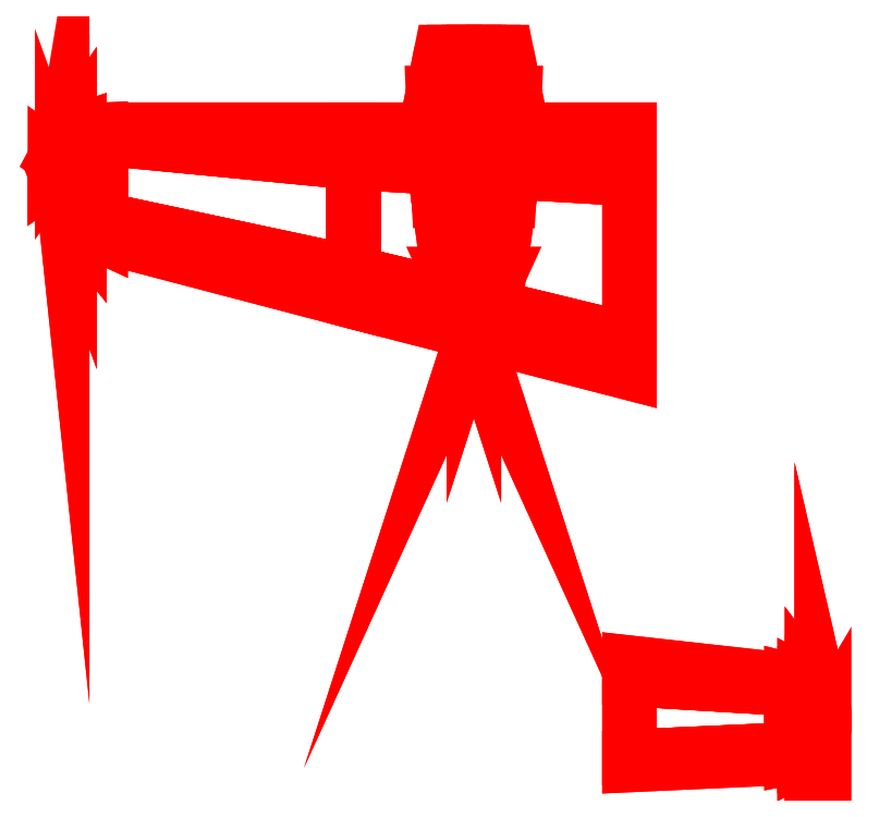
<metadata>
{"format":"dxf","ext":"dxf","renderer":"ezdxf+matplotlib","layout":"modelspace","background":"white","min_lineweight":24,"dpi":150}
</metadata>
<code>
0
SECTION
2
ENTITIES
0
3DFACE
8
WING1
10
-3.37
20
1.08
30
1.98
11
-1.1e-15
21
0.21
31
1.75
12
-1e-15
22
0.61
32
1.95
13
-3.37
23
1.43
33
2.14
0
3DFACE
8
WING1
10
-3.37
20
1.43
30
2.14
11
-1e-15
21
0.61
31
1.95
12
1e-16
22
2.58
32
1.95
13
-3.37
23
2.78
33
2.14
0
3DFACE
8
WING1
10
-3.37
20
2.78
30
2.14
11
1e-16
21
2.58
31
1.95
12
2e-16
22
3.18
32
1.75
13
-3.37
23
3.18
33
1.98
0
3DFACE
8
WING1
10
-6.46
20
2.09
30
2.29
11
-3.37
21
1.43
31
2.14
12
-3.37
22
2.78
32
2.14
13
-6.46
23
3.08
33
2.29
0
3DFACE
8
WING1
10
-6.46
20
3.08
30
2.29
11
-3.37
21
2.78
31
2.14
12
-3.37
22
3.18
32
1.98
13
-6.46
23
3.18
33
2.22
0
3DFACE
8
WING1
10
-6.46
20
1.89
30
2.22
11
-3.37
21
1.08
31
1.98
12
-3.37
22
1.43
32
2.14
13
-6.46
23
2.09
33
2.29
0
3DFACE
8
WING1
10
-6.72
20
2.15
30
2.31
11
-6.46
21
2.09
31
2.29
12
-6.46
22
3.08
32
2.29
13
-6.72
23
3.07
33
2.31
0
3DFACE
8
WING1
10
-6.72
20
3.07
30
2.31
11
-6.46
21
3.08
31
2.29
12
-6.46
22
3.18
32
2.22
13
-6.72
23
3.17
33
2.24
0
3DFACE
8
WING1
10
-6.72
20
2.01
30
2.24
11
-6.46
21
1.89
31
2.22
12
-6.46
22
2.09
32
2.29
13
-6.72
23
2.15
33
2.31
0
3DFACE
8
WING1
10
-6.84
20
2.16
30
2.25
11
-6.72
21
2.01
31
2.24
12
-6.72
22
2.15
32
2.31
13
-6.84
23
2.26
33
2.3
0
3DFACE
8
WING1
10
-6.84
20
2.26
30
2.3
11
-6.72
21
2.15
31
2.31
12
-6.72
22
3.07
32
2.31
13
-6.84
23
3.03
33
2.3
0
3DFACE
8
WING1
10
-6.84
20
3.03
30
2.3
11
-6.72
21
3.07
31
2.31
12
-6.72
22
3.17
32
2.24
13
-6.84
23
3.13
33
2.25
0
3DFACE
8
WING1
10
-6.93
20
2.51
30
2.3
11
-6.84
21
2.26
31
2.3
12
-6.84
22
3.03
32
2.3
13
-6.93
23
2.9
33
2.3
0
3DFACE
8
WING1
10
-6.93
20
2.41
30
2.26
11
-6.84
21
2.16
31
2.25
12
-6.84
22
2.26
32
2.3
13
-6.93
23
2.51
33
2.3
0
3DFACE
8
WING1
10
-6.93
20
2.9
30
2.3
11
-6.84
21
3.03
31
2.3
12
-6.84
22
3.13
32
2.25
13
-6.93
23
3
33
2.26
0
3DFACE
8
WING1
10
-7.02
20
2.83
30
2.27
11
-7.02
21
2.65
31
2.27
12
-6.95
22
2.7
32
2.3
13
-6.95
23
2.78
33
2.3
0
3DFACE
8
WING1
10
-6.95
20
2.7
30
2.3
11
-6.93
21
2.51
31
2.3
12
-6.93
22
2.9
32
2.3
13
-6.95
23
2.78
33
2.3
0
3DFACE
8
WING1
10
-7.02
20
2.65
30
2.27
11
-6.93
21
2.41
31
2.26
12
-6.93
22
2.51
32
2.3
13
-6.95
23
2.7
33
2.3
0
3DFACE
8
WING1
10
-6.95
20
2.78
30
2.3
11
-6.93
21
2.9
31
2.3
12
-6.93
22
3
32
2.26
13
-7.02
23
2.83
33
2.27
0
3DFACE
8
WING1
10
-3.37
20
1.43
30
1.84
11
-1e-15
21
0.61
31
1.51
12
-1.1e-15
22
0.21
32
1.75
13
-3.37
23
1.08
33
1.98
0
3DFACE
8
WING1
10
-3.37
20
3.18
30
1.98
11
2e-16
21
3.18
31
1.75
12
1e-16
22
2.58
32
1.51
13
-3.37
23
2.78
33
1.84
0
3DFACE
8
WING1
10
1e-16
20
2.58
30
1.51
11
-1e-15
21
0.61
31
1.51
12
-3.37
22
1.43
32
1.84
13
-3.37
23
2.78
33
1.84
0
3DFACE
8
WING1
10
-6.46
20
2.09
30
2.15
11
-3.37
21
1.43
31
1.84
12
-3.37
22
1.08
32
1.98
13
-6.46
23
1.89
33
2.22
0
3DFACE
8
WING1
10
-3.37
20
2.78
30
1.84
11
-3.37
21
1.43
31
1.84
12
-6.46
22
2.09
32
2.15
13
-6.46
23
3.08
33
2.15
0
3DFACE
8
WING1
10
-6.46
20
3.18
30
2.22
11
-3.37
21
3.18
31
1.98
12
-3.37
22
2.78
32
1.84
13
-6.46
23
3.08
33
2.15
0
3DFACE
8
WING1
10
-6.95
20
2.7
30
2.23
11
-6.93
21
2.51
31
2.22
12
-6.93
22
2.41
32
2.26
13
-7.02
23
2.65
33
2.27
0
3DFACE
8
WING1
10
-6.93
20
2.9
30
2.22
11
-6.93
21
2.51
31
2.22
12
-6.95
22
2.7
32
2.23
13
-6.95
23
2.78
33
2.23
0
3DFACE
8
WING1
10
-6.95
20
2.78
30
2.23
11
-6.95
21
2.7
31
2.23
12
-7.02
22
2.65
32
2.27
13
-7.02
23
2.83
33
2.27
0
3DFACE
8
WING1
10
-7.02
20
2.83
30
2.27
11
-6.93
21
3
31
2.26
12
-6.93
22
2.9
32
2.22
13
-6.95
23
2.78
33
2.23
0
3DFACE
8
WING1
10
-6.93
20
2.51
30
2.22
11
-6.84
21
2.26
31
2.2
12
-6.84
22
2.16
32
2.25
13
-6.93
23
2.41
33
2.26
0
3DFACE
8
WING1
10
-6.84
20
3.03
30
2.2
11
-6.84
21
2.26
31
2.2
12
-6.93
22
2.51
32
2.22
13
-6.93
23
2.9
33
2.22
0
3DFACE
8
WING1
10
-6.93
20
3
30
2.26
11
-6.84
21
3.13
31
2.25
12
-6.84
22
3.03
32
2.2
13
-6.93
23
2.9
33
2.22
0
3DFACE
8
WING1
10
-6.84
20
2.26
30
2.2
11
-6.72
21
2.15
31
2.17
12
-6.72
22
2.01
32
2.24
13
-6.84
23
2.16
33
2.25
0
3DFACE
8
WING1
10
-6.72
20
3.07
30
2.17
11
-6.72
21
2.15
31
2.17
12
-6.84
22
2.26
32
2.2
13
-6.84
23
3.03
33
2.2
0
3DFACE
8
WING1
10
-6.84
20
3.13
30
2.25
11
-6.72
21
3.17
31
2.24
12
-6.72
22
3.07
32
2.17
13
-6.84
23
3.03
33
2.2
0
3DFACE
8
WING1
10
-6.72
20
2.15
30
2.17
11
-6.46
21
2.09
31
2.15
12
-6.46
22
1.89
32
2.22
13
-6.72
23
2.01
33
2.24
0
3DFACE
8
WING1
10
-6.46
20
3.08
30
2.15
11
-6.46
21
2.09
31
2.15
12
-6.72
22
2.15
32
2.17
13
-6.72
23
3.07
33
2.17
0
3DFACE
8
WING1
10
-6.72
20
3.17
30
2.24
11
-6.46
21
3.18
31
2.22
12
-6.46
22
3.08
32
2.15
13
-6.72
23
3.07
33
2.17
0
3DFACE
8
WING1
10
0
20
-3.53
30
2.19
11
0
21
-4.48
31
2.19
12
1.98
22
-4.39
32
2.16
13
1.98
23
-3.65
33
2.16
0
3DFACE
8
WING1
10
1.98
20
-4.39
30
2.16
11
0
21
-4.48
31
2.19
12
0
22
-4.58
32
2.1
13
1.98
23
-4.49
33
2.11
0
3DFACE
8
WING1
10
1.98
20
-3.55
30
2.11
11
0
21
-3.33
31
2.1
12
0
22
-3.53
32
2.19
13
1.98
23
-3.65
33
2.16
0
3DFACE
8
WING1
10
1.98
20
-3.65
30
2.16
11
1.98
21
-4.39
31
2.16
12
2.14
22
-4.36
32
2.16
13
2.14
23
-3.69
33
2.16
0
3DFACE
8
WING1
10
2.14
20
-3.59
30
2.11
11
1.98
21
-3.55
31
2.11
12
1.98
22
-3.65
32
2.16
13
2.14
23
-3.69
33
2.16
0
3DFACE
8
WING1
10
2.14
20
-4.36
30
2.16
11
1.98
21
-4.39
31
2.16
12
1.98
22
-4.49
32
2.11
13
2.14
23
-4.46
33
2.11
0
3DFACE
8
WING1
10
2.23
20
-3.64
30
2.11
11
2.14
21
-3.59
31
2.11
12
2.14
22
-3.69
32
2.16
13
2.23
23
-3.74
33
2.15
0
3DFACE
8
WING1
10
2.14
20
-3.69
30
2.16
11
2.14
21
-4.36
31
2.16
12
2.23
22
-4.31
32
2.15
13
2.23
23
-3.74
33
2.15
0
3DFACE
8
WING1
10
2.23
20
-4.31
30
2.15
11
2.14
21
-4.36
31
2.16
12
2.14
22
-4.46
32
2.11
13
2.23
23
-4.41
33
2.11
0
3DFACE
8
WING1
10
2.23
20
-3.74
30
2.15
11
2.23
21
-4.31
31
2.15
12
2.35
22
-4.14
32
2.12
13
2.35
23
-3.85
33
2.12
0
3DFACE
8
WING1
10
2.35
20
-4.14
30
2.12
11
2.23
21
-4.31
31
2.15
12
2.23
22
-4.41
32
2.11
13
2.35
23
-4.24
33
2.11
0
3DFACE
8
WING1
10
2.35
20
-3.8
30
2.11
11
2.23
21
-3.64
31
2.11
12
2.23
22
-3.74
32
2.15
13
2.35
23
-3.85
33
2.12
0
3DFACE
8
WING1
10
2.38
20
-3.98
30
2.11
11
2.38
21
-4.09
31
2.11
12
2.38
22
-4.12
32
2.1
13
2.38
23
-3.93
33
2.1
0
3DFACE
8
WING1
10
2.35
20
-3.85
30
2.12
11
2.35
21
-4.14
31
2.12
12
2.38
22
-4.09
32
2.11
13
2.38
23
-3.98
33
2.11
0
3DFACE
8
WING1
10
2.38
20
-4.09
30
2.11
11
2.35
21
-4.14
31
2.12
12
2.35
22
-4.24
32
2.11
13
2.38
23
-4.12
33
2.1
0
3DFACE
8
WING1
10
2.38
20
-3.93
30
2.1
11
2.35
21
-3.8
31
2.11
12
2.35
22
-3.85
32
2.12
13
2.38
23
-3.98
33
2.11
0
3DFACE
8
WING1
10
2.38
20
-4.12
30
2.1
11
2.35
21
-4.24
31
2.11
12
2.35
22
-4.14
32
2.08
13
2.38
23
-4.09
33
2.09
0
3DFACE
8
WING1
10
2.38
20
-3.93
30
2.1
11
2.38
21
-4.12
31
2.1
12
2.38
22
-4.09
32
2.09
13
2.38
23
-3.98
33
2.09
0
3DFACE
8
WING1
10
2.38
20
-3.98
30
2.09
11
2.35
21
-3.85
31
2.08
12
2.35
22
-3.8
32
2.11
13
2.38
23
-3.93
33
2.1
0
3DFACE
8
WING1
10
2.35
20
-4.24
30
2.11
11
2.23
21
-4.41
31
2.11
12
2.23
22
-4.31
32
2.07
13
2.35
23
-4.14
33
2.08
0
3DFACE
8
WING1
10
2.35
20
-3.85
30
2.08
11
2.23
21
-3.74
31
2.07
12
2.23
22
-3.64
32
2.11
13
2.35
23
-3.8
33
2.11
0
3DFACE
8
WING1
10
2.23
20
-4.41
30
2.11
11
2.14
21
-4.46
31
2.11
12
2.14
22
-4.36
32
2.06
13
2.23
23
-4.31
33
2.07
0
3DFACE
8
WING1
10
2.23
20
-3.74
30
2.07
11
2.14
21
-3.69
31
2.06
12
2.14
22
-3.59
32
2.11
13
2.23
23
-3.64
33
2.11
0
3DFACE
8
WING1
10
2.14
20
-4.46
30
2.11
11
1.98
21
-4.49
31
2.11
12
1.98
22
-4.39
32
2.06
13
2.14
23
-4.36
33
2.06
0
3DFACE
8
WING1
10
2.14
20
-3.69
30
2.06
11
1.98
21
-3.65
31
2.06
12
1.98
22
-3.55
32
2.11
13
2.14
23
-3.59
33
2.11
0
3DFACE
8
WING1
10
1.98
20
-4.49
30
2.11
11
0
21
-4.58
31
2.1
12
0
22
-4.48
32
2.03
13
1.98
23
-4.39
33
2.06
0
3DFACE
8
WING1
10
1.98
20
-3.65
30
2.06
11
0
21
-3.53
31
2.03
12
0
22
-3.33
32
2.1
13
1.98
23
-3.55
33
2.11
0
3DFACE
8
WING1
10
1.98
20
-4.39
30
2.06
11
0
21
-4.48
31
2.03
12
0
22
-3.53
32
2.03
13
1.98
23
-3.65
33
2.06
0
3DFACE
8
WING1
10
2.38
20
-4.09
30
2.09
11
2.35
21
-4.14
31
2.08
12
2.35
22
-3.85
32
2.08
13
2.38
23
-3.98
33
2.09
0
3DFACE
8
WING1
10
2.35
20
-4.14
30
2.08
11
2.23
21
-4.31
31
2.07
12
2.23
22
-3.74
32
2.07
13
2.35
23
-3.85
33
2.08
0
3DFACE
8
WING1
10
2.14
20
-4.36
30
2.06
11
1.98
21
-4.39
31
2.06
12
1.98
22
-3.65
32
2.06
13
2.14
23
-3.69
33
2.06
0
3DFACE
8
WING1
10
2.23
20
-4.31
30
2.07
11
2.14
21
-4.36
31
2.06
12
2.14
22
-3.69
32
2.06
13
2.23
23
-3.74
33
2.07
0
3DFACE
8
WING1
10
-1.59
20
1.42
30
1.89
11
-1.681
21
1.42
31
1.671
12
-1.596
22
2.31
32
1.586
13
-1.47
23
2.31
33
1.89
0
3DFACE
8
WING1
10
-1.681
20
1.42
30
1.671
11
-1.9
21
1.42
31
1.58
12
-1.9
22
2.31
32
1.46
13
-1.596
23
2.31
33
1.586
0
3DFACE
8
WING1
10
-1.9
20
1.42
30
1.58
11
-2.119
21
1.42
31
1.671
12
-2.204
22
2.31
32
1.586
13
-1.9
23
2.31
33
1.46
0
3DFACE
8
WING1
10
-2.119
20
1.42
30
1.671
11
-2.21
21
1.42
31
1.89
12
-2.33
22
2.31
32
1.89
13
-2.204
23
2.31
33
1.586
0
3DFACE
8
WING1
10
-2.21
20
1.42
30
1.89
11
-2.119
21
1.42
31
2.109
12
-2.204
22
2.31
32
2.194
13
-2.33
23
2.31
33
1.89
0
3DFACE
8
WING1
10
-2.119
20
1.42
30
2.109
11
-1.9
21
1.42
31
2.2
12
-1.9
22
2.31
32
2.32
13
-2.204
23
2.31
33
2.194
0
3DFACE
8
WING1
10
-1.9
20
1.42
30
2.2
11
-1.681
21
1.42
31
2.109
12
-1.596
22
2.31
32
2.194
13
-1.9
23
2.31
33
2.32
0
3DFACE
8
WING1
10
-1.681
20
1.42
30
2.109
11
-1.59
21
1.42
31
1.89
12
-1.47
22
2.31
32
1.89
13
-1.596
23
2.31
33
2.194
0
3DFACE
8
WING1
10
-1.47
20
2.31
30
1.89
11
-1.596
21
2.31
31
1.586
12
-1.575
22
2.81
32
1.565
13
-1.44
23
2.81
33
1.89
0
3DFACE
8
WING1
10
-1.596
20
2.31
30
1.586
11
-1.9
21
2.31
31
1.46
12
-1.9
22
2.81
32
1.43
13
-1.575
23
2.81
33
1.565
0
3DFACE
8
WING1
10
-1.9
20
2.31
30
1.46
11
-2.204
21
2.31
31
1.586
12
-2.225
22
2.81
32
1.565
13
-1.9
23
2.81
33
1.43
0
3DFACE
8
WING1
10
-2.204
20
2.31
30
1.586
11
-2.33
21
2.31
31
1.89
12
-2.36
22
2.81
32
1.89
13
-2.225
23
2.81
33
1.565
0
3DFACE
8
WING1
10
-2.33
20
2.31
30
1.89
11
-2.204
21
2.31
31
2.194
12
-2.225
22
2.81
32
2.215
13
-2.36
23
2.81
33
1.89
0
3DFACE
8
WING1
10
-2.204
20
2.31
30
2.194
11
-1.9
21
2.31
31
2.32
12
-1.9
22
2.81
32
2.35
13
-2.225
23
2.81
33
2.215
0
3DFACE
8
WING1
10
-1.9
20
2.31
30
2.32
11
-1.596
21
2.31
31
2.194
12
-1.575
22
2.81
32
2.215
13
-1.9
23
2.81
33
2.35
0
3DFACE
8
WING1
10
-1.596
20
2.31
30
2.194
11
-1.47
21
2.31
31
1.89
12
-1.44
22
2.81
32
1.89
13
-1.575
23
2.81
33
2.215
0
3DFACE
8
WING1
10
-1.44
20
3.13
30
1.89
11
-1.575
21
3.13
31
2.215
12
-1.575
22
2.81
32
2.215
13
-1.44
23
2.81
33
1.89
0
3DFACE
8
WING1
10
-1.575
20
3.13
30
2.215
11
-1.9
21
3.13
31
2.35
12
-1.9
22
2.81
32
2.35
13
-1.575
23
2.81
33
2.215
0
3DFACE
8
WING1
10
-1.9
20
3.13
30
2.35
11
-2.225
21
3.13
31
2.215
12
-2.225
22
2.81
32
2.215
13
-1.9
23
2.81
33
2.35
0
3DFACE
8
WING1
10
-2.225
20
3.13
30
2.215
11
-2.36
21
3.13
31
1.89
12
-2.36
22
2.81
32
1.89
13
-2.225
23
2.81
33
2.215
0
3DFACE
8
WING1
10
-2.36
20
3.13
30
1.89
11
-2.225
21
3.13
31
1.565
12
-2.225
22
2.81
32
1.565
13
-2.36
23
2.81
33
1.89
0
3DFACE
8
WING1
10
-2.225
20
3.13
30
1.565
11
-1.9
21
3.13
31
1.43
12
-1.9
22
2.81
32
1.43
13
-2.225
23
2.81
33
1.565
0
3DFACE
8
WING1
10
-1.9
20
3.13
30
1.43
11
-1.575
21
3.13
31
1.565
12
-1.575
22
2.81
32
1.565
13
-1.9
23
2.81
33
1.43
0
3DFACE
8
WING1
10
-1.575
20
3.13
30
1.565
11
-1.44
21
3.13
31
1.89
12
-1.44
22
2.81
32
1.89
13
-1.575
23
2.81
33
1.565
0
3DFACE
8
WING1
10
-1.4
20
3.63
30
1.89
11
-1.546
21
3.63
31
2.244
12
-1.561
22
3.13
32
2.229
13
-1.42
23
3.13
33
1.89
0
3DFACE
8
WING1
10
-1.546
20
3.63
30
2.244
11
-1.9
21
3.63
31
2.39
12
-1.9
22
3.13
32
2.37
13
-1.561
23
3.13
33
2.229
0
3DFACE
8
WING1
10
-1.9
20
3.63
30
2.39
11
-2.254
21
3.63
31
2.244
12
-2.239
22
3.13
32
2.229
13
-1.9
23
3.13
33
2.37
0
3DFACE
8
WING1
10
-2.254
20
3.63
30
2.244
11
-2.4
21
3.63
31
1.89
12
-2.38
22
3.13
32
1.89
13
-2.239
23
3.13
33
2.229
0
3DFACE
8
WING1
10
-2.4
20
3.63
30
1.89
11
-2.254
21
3.63
31
1.536
12
-2.239
22
3.13
32
1.551
13
-2.38
23
3.13
33
1.89
0
3DFACE
8
WING1
10
-2.254
20
3.63
30
1.536
11
-1.9
21
3.63
31
1.39
12
-1.9
22
3.13
32
1.41
13
-2.239
23
3.13
33
1.551
0
3DFACE
8
WING1
10
-1.9
20
3.63
30
1.39
11
-1.546
21
3.63
31
1.536
12
-1.561
22
3.13
32
1.551
13
-1.9
23
3.13
33
1.41
0
3DFACE
8
WING1
10
-1.546
20
3.63
30
1.536
11
-1.4
21
3.63
31
1.89
12
-1.42
22
3.13
32
1.89
13
-1.561
23
3.13
33
1.551
0
3DFACE
8
WING1
10
-1.5
20
4.13
30
1.89
11
-1.617
21
4.13
31
2.173
12
-1.546
22
3.63
32
2.244
13
-1.4
23
3.63
33
1.89
0
3DFACE
8
WING1
10
-1.617
20
4.13
30
2.173
11
-1.9
21
4.13
31
2.29
12
-1.9
22
3.63
32
2.39
13
-1.546
23
3.63
33
2.244
0
3DFACE
8
WING1
10
-1.9
20
4.13
30
2.29
11
-2.183
21
4.13
31
2.173
12
-2.254
22
3.63
32
2.244
13
-1.9
23
3.63
33
2.39
0
3DFACE
8
WING1
10
-2.183
20
4.13
30
2.173
11
-2.3
21
4.13
31
1.89
12
-2.4
22
3.63
32
1.89
13
-2.254
23
3.63
33
2.244
0
3DFACE
8
WING1
10
-2.3
20
4.13
30
1.89
11
-2.183
21
4.13
31
1.607
12
-2.254
22
3.63
32
1.536
13
-2.4
23
3.63
33
1.89
0
3DFACE
8
WING1
10
-2.183
20
4.13
30
1.607
11
-1.9
21
4.13
31
1.49
12
-1.9
22
3.63
32
1.39
13
-2.254
23
3.63
33
1.536
0
3DFACE
8
WING1
10
-1.9
20
4.13
30
1.49
11
-1.617
21
4.13
31
1.607
12
-1.546
22
3.63
32
1.536
13
-1.9
23
3.63
33
1.39
0
3DFACE
8
WING1
10
-1.617
20
4.13
30
1.607
11
-1.5
21
4.13
31
1.89
12
-1.4
22
3.63
32
1.89
13
-1.546
23
3.63
33
1.536
0
3DFACE
8
WING1
10
-1.59
20
1.42
30
1.89
11
-1.681
21
1.42
31
2.109
12
-1.9
22
0.74
32
1.83
13
-1.9
23
0.74
33
1.83
0
3DFACE
8
WING1
10
-1.681
20
1.42
30
2.109
11
-1.9
21
1.42
31
2.2
12
-1.9
22
0.74
32
1.83
13
-1.9
23
0.74
33
1.83
0
3DFACE
8
WING1
10
-1.9
20
1.42
30
2.2
11
-2.119
21
1.42
31
2.109
12
-1.9
22
0.74
32
1.83
13
-1.9
23
0.74
33
1.83
0
3DFACE
8
WING1
10
-2.119
20
1.42
30
2.109
11
-2.21
21
1.42
31
1.89
12
-1.9
22
0.74
32
1.83
13
-1.9
23
0.74
33
1.83
0
3DFACE
8
WING1
10
-2.21
20
1.42
30
1.89
11
-2.119
21
1.42
31
1.671
12
-1.9
22
0.74
32
1.83
13
-1.9
23
0.74
33
1.83
0
3DFACE
8
WING1
10
-2.119
20
1.42
30
1.671
11
-1.9
21
1.42
31
1.58
12
-1.9
22
0.74
32
1.83
13
-1.9
23
0.74
33
1.83
0
3DFACE
8
WING1
10
-1.9
20
1.42
30
1.58
11
-1.681
21
1.42
31
1.671
12
-1.9
22
0.74
32
1.83
13
-1.9
23
0.74
33
1.83
0
3DFACE
8
WING1
10
-1.681
20
1.42
30
1.671
11
-1.59
21
1.42
31
1.89
12
-1.9
22
0.74
32
1.83
13
-1.9
23
0.74
33
1.83
0
3DFACE
8
WING1
10
-1.9
20
3.13
30
2.37
11
-2.239
21
3.13
31
2.229
12
-2.38
22
3.13
32
1.89
13
-1.561
23
3.13
33
2.229
0
3DFACE
8
WING1
10
-1.561
20
3.13
30
2.229
11
-2.38
21
3.13
31
1.89
12
-2.239
22
3.13
32
1.551
13
-1.42
23
3.13
33
1.89
0
3DFACE
8
WING1
10
-1.42
20
3.13
30
1.89
11
-2.239
21
3.13
31
1.551
12
-1.9
22
3.13
32
1.41
13
-1.561
23
3.13
33
1.551
0
3DFACE
8
WING1
10
-1.617
20
4.13
30
2.173
11
-2.3
21
4.13
31
1.89
12
-2.183
22
4.13
32
2.173
13
-1.9
23
4.13
33
2.29
0
3DFACE
8
WING1
10
-1.5
20
4.13
30
1.89
11
-2.183
21
4.13
31
1.607
12
-2.3
22
4.13
32
1.89
13
-1.617
23
4.13
33
2.173
0
3DFACE
8
WING1
10
-1.617
20
4.13
30
1.607
11
-1.9
21
4.13
31
1.49
12
-2.183
22
4.13
32
1.607
13
-1.5
23
4.13
33
1.89
0
VIEWPORT
8
0
10
144.7
20
101.2
30
0
40
391.1
41
222.2
68
     2
69
     1
0
VIEWPORT
8
0
10
139.2
20
100.8
30
0
40
222.8
41
161.3
68
     1
69
     2
0
ENDSEC
0
EOF

</code>
